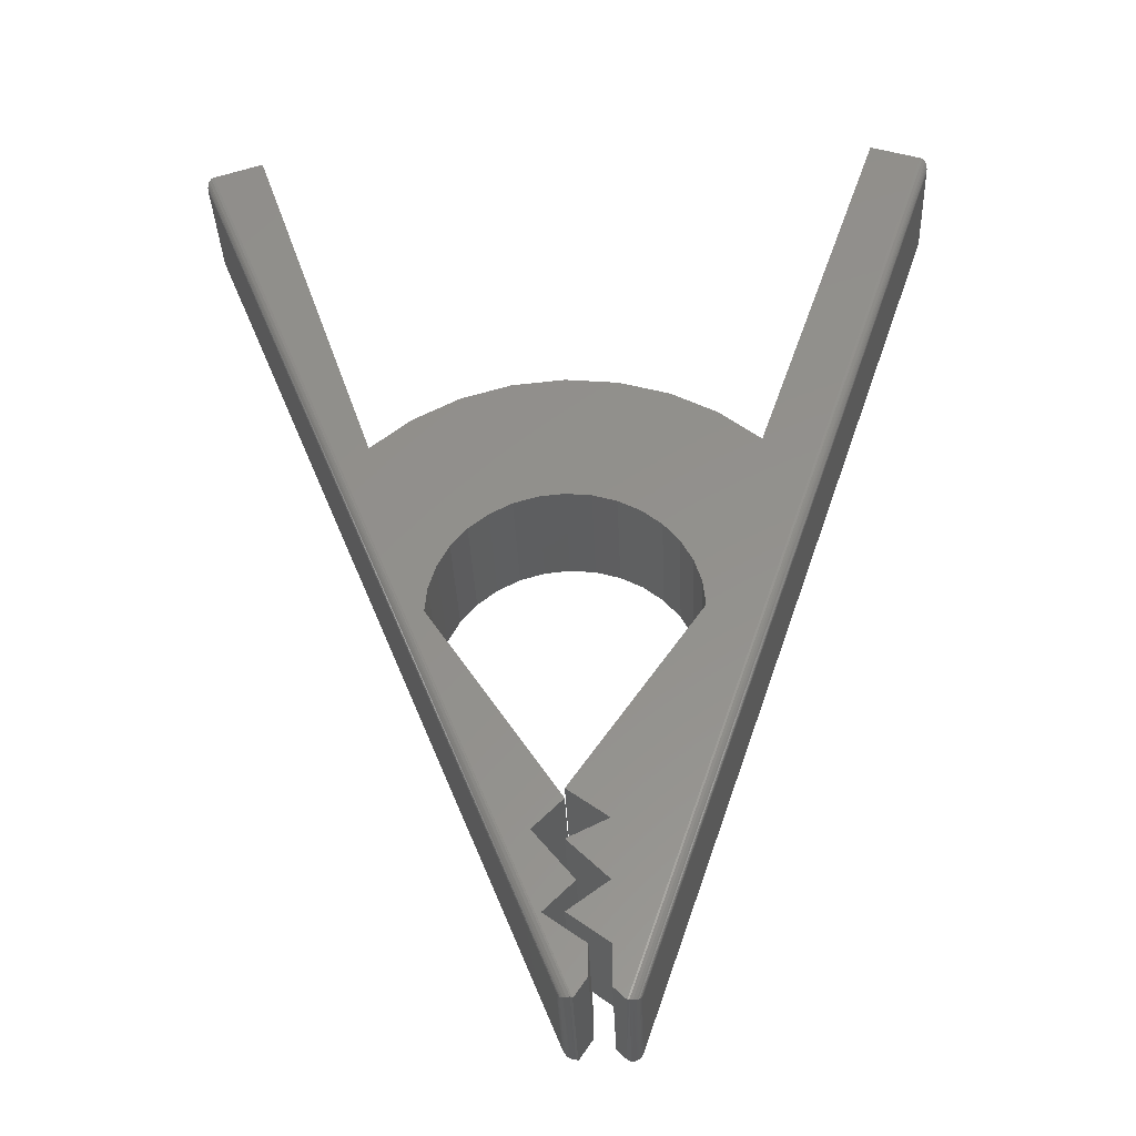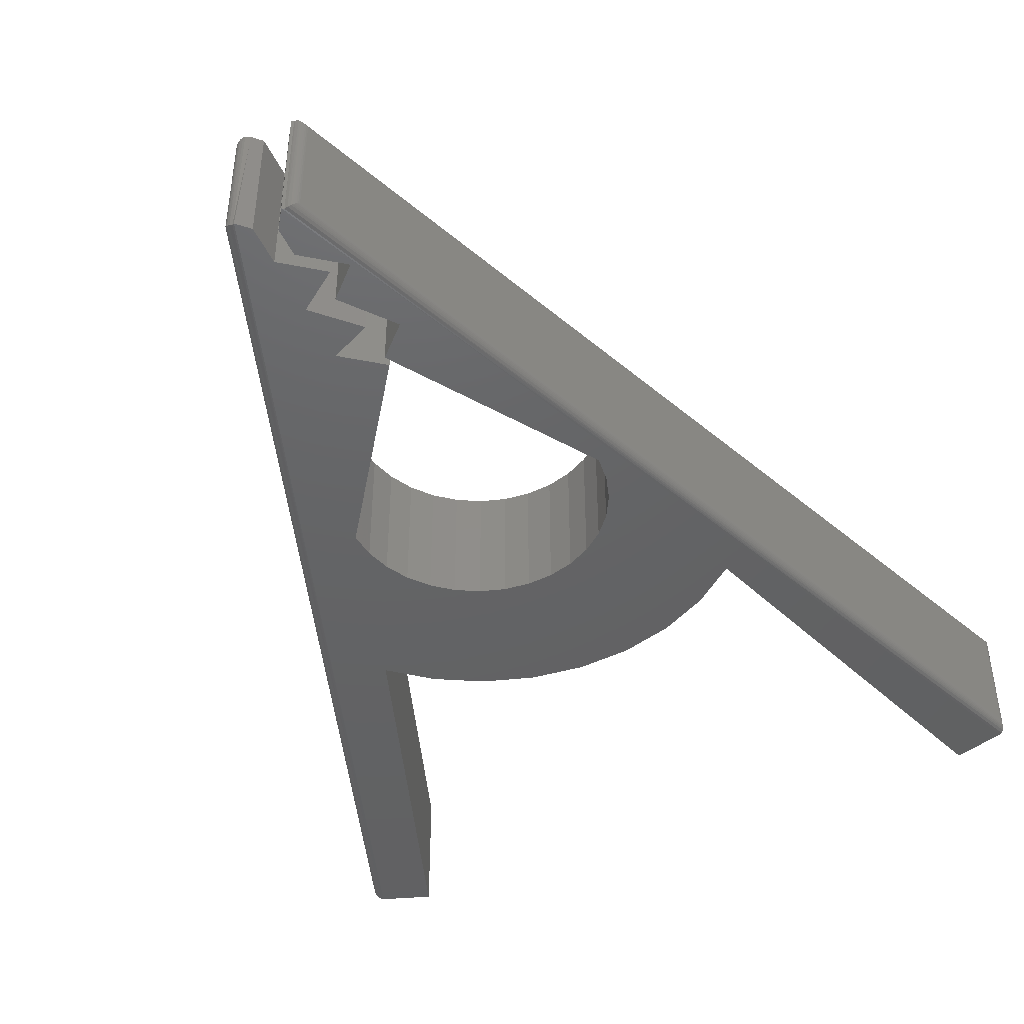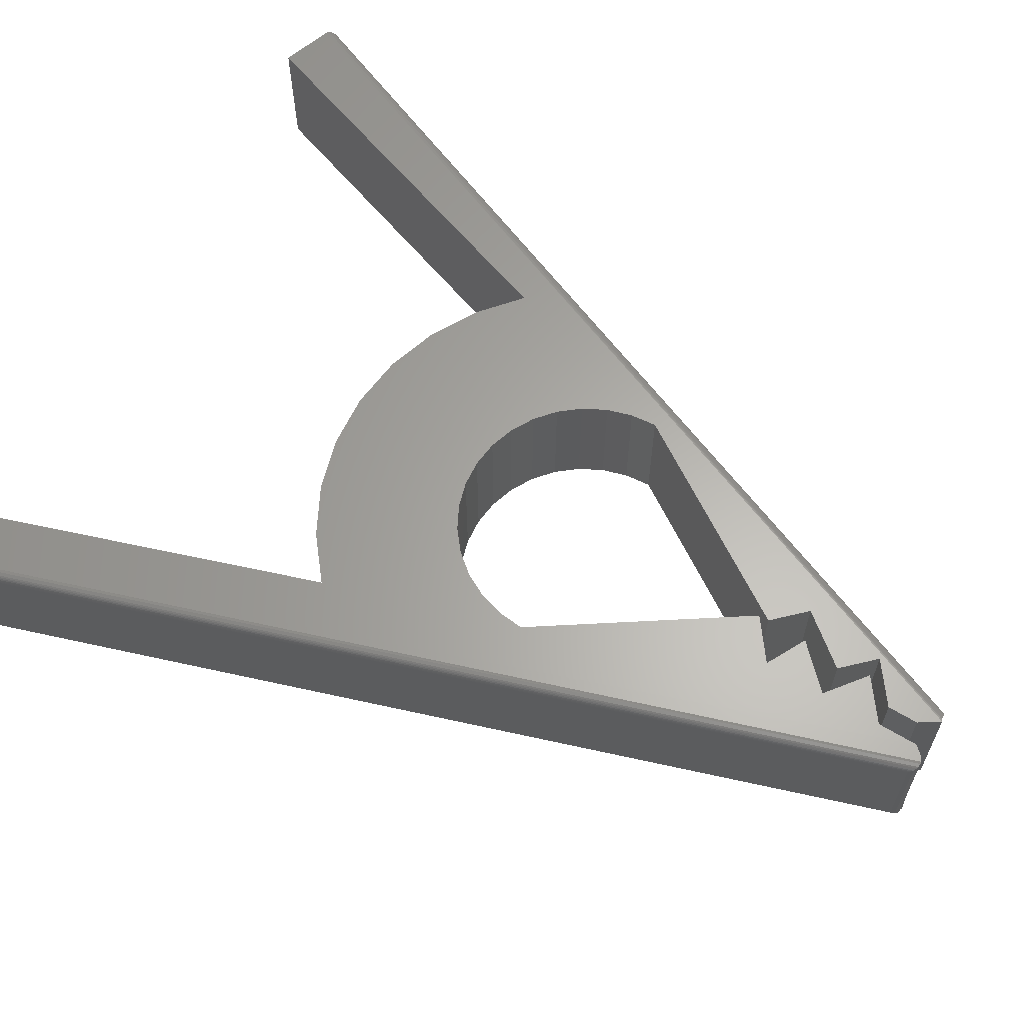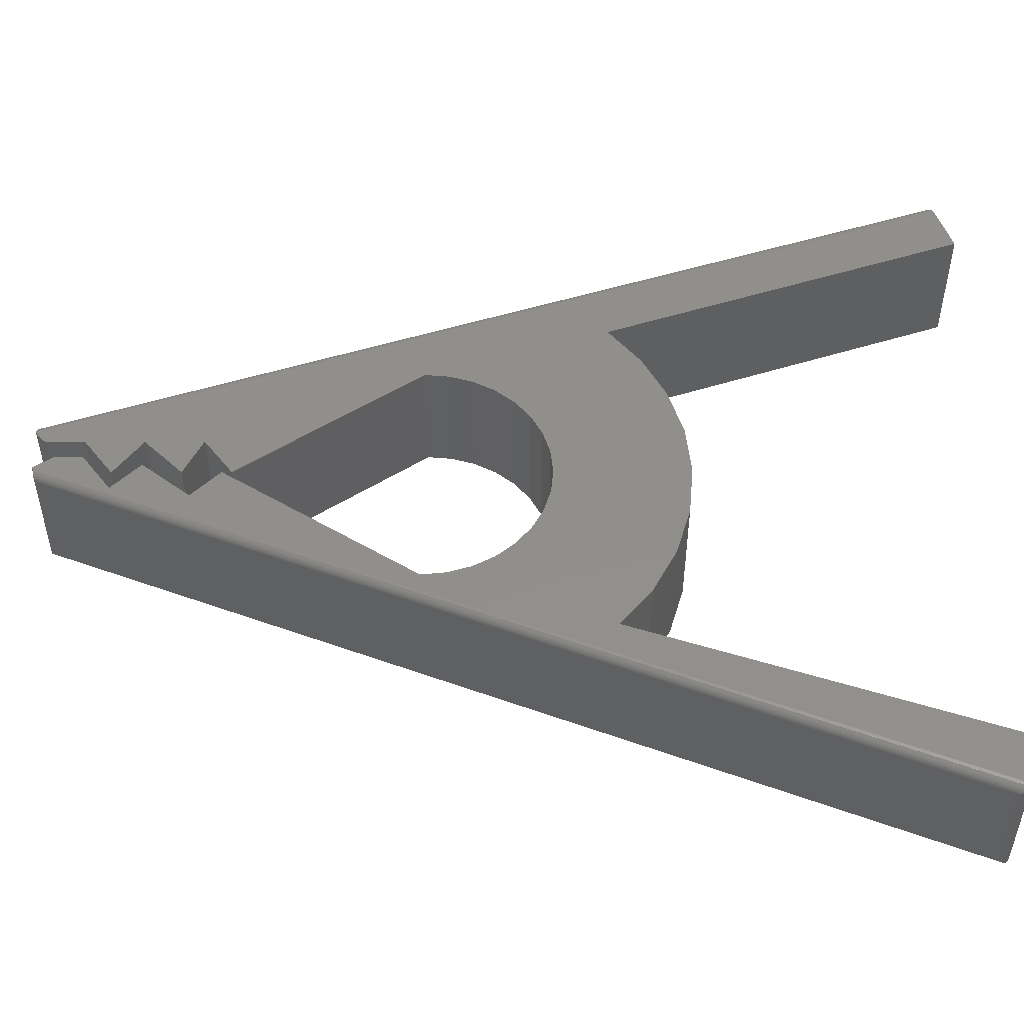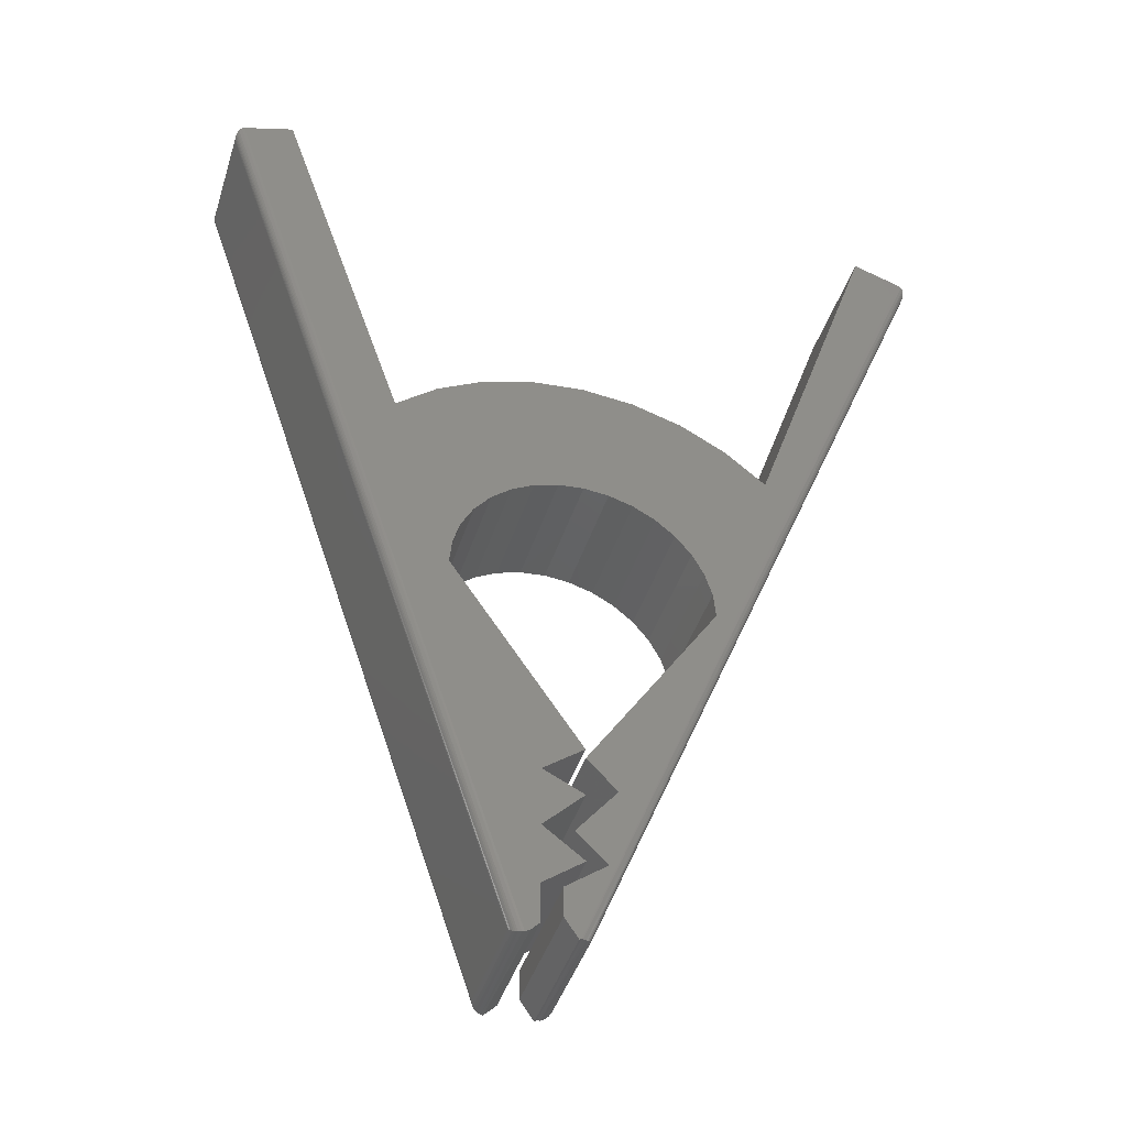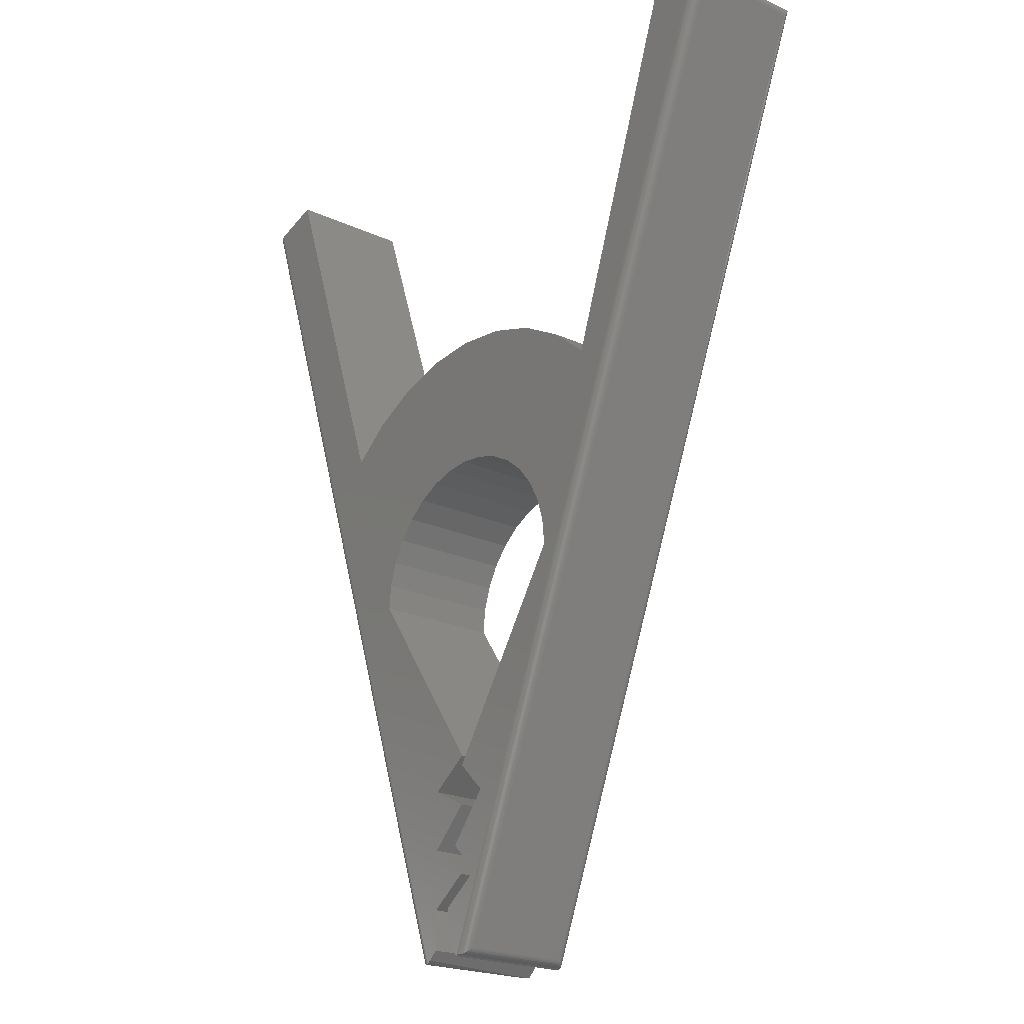
<metadata>
{"format":"stl","ext":"stl","renderer":"f3d","projection":"perspective","resolution":1024,"background":"white","views":[{"elev":-34.5,"azim":-177.7,"up":"+Y"},{"elev":-45.2,"azim":23.9,"up":"+Z"},{"elev":63.2,"azim":-58.7,"up":"+Z"},{"elev":50.7,"azim":89.7,"up":"+Z"},{"elev":-42.8,"azim":-17.1,"up":"+Y"},{"elev":-21.3,"azim":50.8,"up":"+Y"}]}
</metadata>
<code>
# stl→obj: 156 verts, 308 faces
v -0.04154 -0.05563 0.1015
v -0.03125 -0.04688 0.1016
v -0.2895 0.6822 0.1016
v -0.03797 -0.05359 0.1016
v -0.03125 -0.01562 0.1016
v -0.03125 0.03125 0.1016
v -0.1016 0.25 0.1016
v 0 0.007812 0.1016
v -0.03125 0.07812 0.1016
v 0 0.0625 0.1016
v -0.04095 0.4559 0.1016
v 0.04095 0.4559 0.1016
v 1.285e-17 0.4599 0.1016
v -0.08033 0.4439 0.1016
v 0.1484 0.3984 0.1016
v 0.289 0.6823 0.1016
v 0.25 0.6953 0.1016
v 0 0.1016 0.1016
v 0.01562 0.007812 0.1016
v 0.02344 0.07031 0.1016
v -0.007812 0.03125 0.1016
v -0.1484 0.3984 0.1016
v -0.09961 0.2698 0.1016
v -0.09383 0.2889 0.1016
v -0.08445 0.3064 0.1016
v -0.07182 0.3218 0.1016
v -0.05643 0.3344 0.1016
v -0.03887 0.3438 0.1016
v -0.01981 0.3496 0.1016
v -1.633e-17 0.3516 0.1016
v -0.01562 -0.01562 0.1016
v -0.01562 -0.03906 0.1016
v -0.005259 -0.05461 0.1016
v 0.1016 0.25 0.1016
v 0 0.09375 0.1016
v 0.1166 0.4245 0.1016
v -0.1166 0.4245 0.1016
v 0.01981 0.3496 0.1016
v 0.03887 0.3438 0.1016
v 0.05643 0.3344 0.1016
v 0.07182 0.3218 0.1016
v 0.08445 0.3064 0.1016
v 0.09383 0.2889 0.1016
v 0.09961 0.2698 0.1016
v -0.25 0.6953 0.1016
v 0.08033 0.4439 0.1016
v -0.1016 0.25 0
v -0.03125 0.03125 0
v -0.03125 -0.01562 0
v 0 0.007812 0
v -0.03125 0.07812 0
v 0 0.0625 0
v 0.2895 0.6822 0
v -0.005259 -0.05461 0
v 0.01562 0.007812 0
v -0.01562 -0.01562 0
v 1.285e-17 0.4599 0
v 0.04095 0.4559 0
v -0.04095 0.4559 0
v -0.08033 0.4439 0
v 0.25 0.6953 0
v 0.1484 0.3984 0
v 0 0.1016 0
v -0.007812 0.03125 0
v 0.02344 0.07031 0
v -0.01562 -0.03906 0
v -0.1484 0.3984 0
v -1.633e-17 0.3516 0
v -0.01981 0.3496 0
v -0.03887 0.3438 0
v -0.05643 0.3344 0
v -0.07182 0.3218 0
v -0.08445 0.3064 0
v -0.09383 0.2889 0
v -0.09961 0.2698 0
v 0.1016 0.25 0
v 0 0.09375 0
v 0.09961 0.2698 0
v 0.09383 0.2889 0
v 0.08445 0.3064 0
v 0.07182 0.3218 0
v 0.05643 0.3344 0
v 0.03887 0.3438 0
v 0.01981 0.3496 0
v -0.1166 0.4245 0
v 0.1166 0.4245 0
v -0.2894 0.6822 -3.469e-18
v -0.25 0.6953 0
v -0.03125 -0.04688 0
v -0.04071 -0.05633 0
v 0.08033 0.4439 0
v -0.2944 0.6723 0.09375
v -0.2944 0.6723 0.007812
v -0.0509 -0.05056 0.09375
v -0.0509 -0.05056 0.007812
v -0.04219 -0.05577 9.619e-05
v -0.2914 0.6812 0.0003152
v -0.2947 0.6735 0.006571
v -0.05034 -0.05183 0.006432
v -0.04461 -0.0558 0.0008402
v -0.2933 0.6794 0.001405
v -0.04689 -0.0551 0.002233
v -0.2939 0.6783 0.00221
v -0.04793 -0.0545 0.003136
v -0.2944 0.6772 0.003156
v -0.04886 -0.05374 0.004151
v -0.2947 0.6759 0.004218
v -0.04968 -0.05284 0.005278
v -0.2948 0.6747 0.005364
v -0.05042 -0.05169 0.09497
v -0.0432 -0.05588 0.1012
v -0.04571 -0.05556 0.1001
v -0.04688 -0.05511 0.09934
v -0.04797 -0.05447 0.09839
v -0.04893 -0.05367 0.09732
v -0.04976 -0.05274 0.09618
v -0.2947 0.6735 0.095
v -0.2948 0.6747 0.0962
v -0.2947 0.6759 0.09734
v -0.2944 0.6772 0.09841
v -0.2939 0.6783 0.09935
v -0.2933 0.6794 0.1002
v -0.2914 0.6812 0.1012
v 0.005516 -0.04871 0.09375
v 0.005516 -0.04871 0.007812
v 0.2938 0.672 0.09375
v 0.2938 0.672 0.007812
v 0.2914 0.681 0.0003152
v -0.003469 -0.05343 9.619e-05
v 0.004889 -0.04995 0.006432
v 0.2942 0.6732 0.006567
v -0.001055 -0.05359 0.0008402
v 0.2931 0.6792 0.001405
v 0.001267 -0.05302 0.002233
v 0.2937 0.6781 0.00221
v 0.2941 0.6769 0.003157
v 0.002335 -0.05248 0.003136
v 0.2943 0.6757 0.004218
v 0.00331 -0.05177 0.004151
v 0.2943 0.6744 0.005365
v 0.00418 -0.05091 0.005278
v 0.2942 0.6732 0.09499
v 0.2931 0.6792 0.1002
v 0.2937 0.6781 0.09935
v 0.2941 0.6769 0.09841
v 0.2943 0.6757 0.09734
v 0.2943 0.6744 0.0962
v 0.2914 0.681 0.1012
v -0.003558 -0.05341 0.1015
v 0.004973 -0.04981 0.09497
v 0.004256 -0.05082 0.09618
v 0.003385 -0.05171 0.09732
v 0.002377 -0.05245 0.09839
v 5.594e-05 -0.05341 0.1001
v -0.00246 -0.05359 0.1012
v 0.001258 -0.05302 0.09934
f 1 2 3
f 2 1 4
f 5 6 7
f 5 8 6
f 6 9 7
f 6 10 9
f 11 12 13
f 12 11 14
f 15 16 17
f 7 9 18
f 19 20 21
f 22 23 24
f 22 24 25
f 22 25 26
f 22 26 27
f 22 27 28
f 22 28 29
f 22 29 30
f 19 31 32
f 19 32 33
f 19 33 16
f 34 35 20
f 34 20 19
f 34 19 16
f 34 16 15
f 15 36 37
f 15 37 22
f 15 22 30
f 15 30 38
f 15 38 39
f 15 39 40
f 15 40 41
f 15 41 42
f 15 42 43
f 15 43 44
f 15 44 34
f 3 2 5
f 3 5 7
f 3 7 23
f 3 23 22
f 3 22 45
f 37 36 14
f 14 36 46
f 14 46 12
f 47 48 49
f 48 50 49
f 47 51 48
f 51 52 48
f 53 54 55
f 54 56 55
f 57 58 59
f 60 59 58
f 61 53 62
f 63 51 47
f 64 65 55
f 66 56 54
f 67 68 69
f 67 69 70
f 67 70 71
f 67 71 72
f 67 72 73
f 67 73 74
f 67 74 75
f 76 62 53
f 76 53 55
f 76 55 65
f 76 65 77
f 62 76 78
f 62 78 79
f 62 79 80
f 62 80 81
f 62 81 82
f 62 82 83
f 62 83 84
f 62 84 68
f 62 68 67
f 62 67 85
f 62 85 86
f 87 88 67
f 87 67 75
f 87 75 47
f 87 47 49
f 87 49 89
f 87 89 90
f 58 91 60
f 60 91 86
f 60 86 85
f 88 87 45
f 45 87 3
f 2 90 89
f 2 4 90
f 92 93 94
f 94 93 95
f 87 96 97
f 87 90 96
f 95 98 99
f 95 93 98
f 97 96 100
f 97 100 101
f 101 100 102
f 101 102 103
f 102 104 103
f 103 104 105
f 105 104 106
f 105 106 107
f 106 108 107
f 107 108 109
f 109 108 99
f 109 99 98
f 94 99 110
f 94 95 99
f 96 111 100
f 111 112 100
f 102 100 112
f 102 112 113
f 113 114 102
f 102 114 104
f 104 114 115
f 104 115 106
f 115 116 106
f 106 116 108
f 108 116 110
f 108 110 99
f 90 4 96
f 96 4 1
f 96 1 111
f 92 110 117
f 92 94 110
f 110 116 117
f 117 116 118
f 118 116 115
f 118 115 119
f 119 115 114
f 119 114 120
f 120 114 121
f 121 114 113
f 121 113 122
f 122 113 112
f 122 112 111
f 1 3 111
f 111 3 123
f 111 123 122
f 93 117 98
f 93 92 117
f 117 118 98
f 98 118 109
f 118 119 109
f 109 119 107
f 119 120 107
f 107 120 105
f 120 121 105
f 105 121 103
f 121 122 103
f 103 122 101
f 122 123 101
f 3 87 123
f 123 87 97
f 123 97 101
f 53 61 16
f 16 61 17
f 124 125 126
f 126 125 127
f 66 54 32
f 32 54 33
f 54 128 129
f 54 53 128
f 127 130 131
f 127 125 130
f 132 129 128
f 128 133 132
f 134 132 133
f 134 133 135
f 135 136 134
f 134 136 137
f 137 136 138
f 137 138 139
f 138 140 139
f 139 140 141
f 141 140 131
f 141 131 130
f 126 131 142
f 126 127 131
f 128 143 133
f 143 144 133
f 133 144 135
f 144 145 135
f 135 145 136
f 145 146 136
f 136 146 138
f 146 147 138
f 138 147 140
f 147 142 140
f 140 142 131
f 53 16 128
f 128 16 148
f 128 148 143
f 16 149 148
f 16 33 149
f 124 142 150
f 124 126 142
f 142 147 150
f 150 147 151
f 151 147 146
f 151 146 152
f 152 146 145
f 152 145 153
f 154 148 155
f 149 155 148
f 153 145 156
f 156 145 144
f 156 144 154
f 154 144 143
f 154 143 148
f 125 150 130
f 125 124 150
f 150 151 130
f 130 151 141
f 141 151 152
f 141 152 139
f 139 152 153
f 134 156 154
f 134 154 132
f 132 154 155
f 129 132 155
f 156 134 153
f 153 134 137
f 153 137 139
f 33 54 149
f 149 54 129
f 149 129 155
f 22 67 45
f 45 67 88
f 67 22 85
f 85 22 37
f 85 37 60
f 60 37 14
f 60 14 59
f 59 14 11
f 59 11 57
f 57 11 13
f 57 13 58
f 58 13 12
f 58 12 91
f 91 12 46
f 91 46 86
f 86 46 36
f 86 36 62
f 62 36 15
f 17 61 15
f 15 61 62
f 56 66 31
f 31 66 32
f 55 56 19
f 19 56 31
f 64 55 21
f 21 55 19
f 65 64 20
f 20 64 21
f 77 65 35
f 35 65 20
f 34 76 35
f 35 76 77
f 68 29 69
f 69 29 28
f 69 28 70
f 70 28 27
f 70 27 71
f 71 27 26
f 71 26 72
f 72 26 25
f 72 25 73
f 73 25 24
f 73 24 74
f 74 24 23
f 74 23 75
f 75 23 7
f 75 7 47
f 29 68 30
f 30 68 84
f 30 84 38
f 38 84 83
f 38 83 39
f 39 83 82
f 39 82 40
f 40 82 81
f 40 81 41
f 41 81 80
f 41 80 42
f 42 80 79
f 42 79 43
f 43 79 78
f 43 78 44
f 44 78 76
f 44 76 34
f 18 63 7
f 7 63 47
f 51 63 9
f 9 63 18
f 52 51 10
f 10 51 9
f 48 52 6
f 6 52 10
f 50 48 8
f 8 48 6
f 49 50 5
f 5 50 8
f 89 49 2
f 2 49 5

</code>
